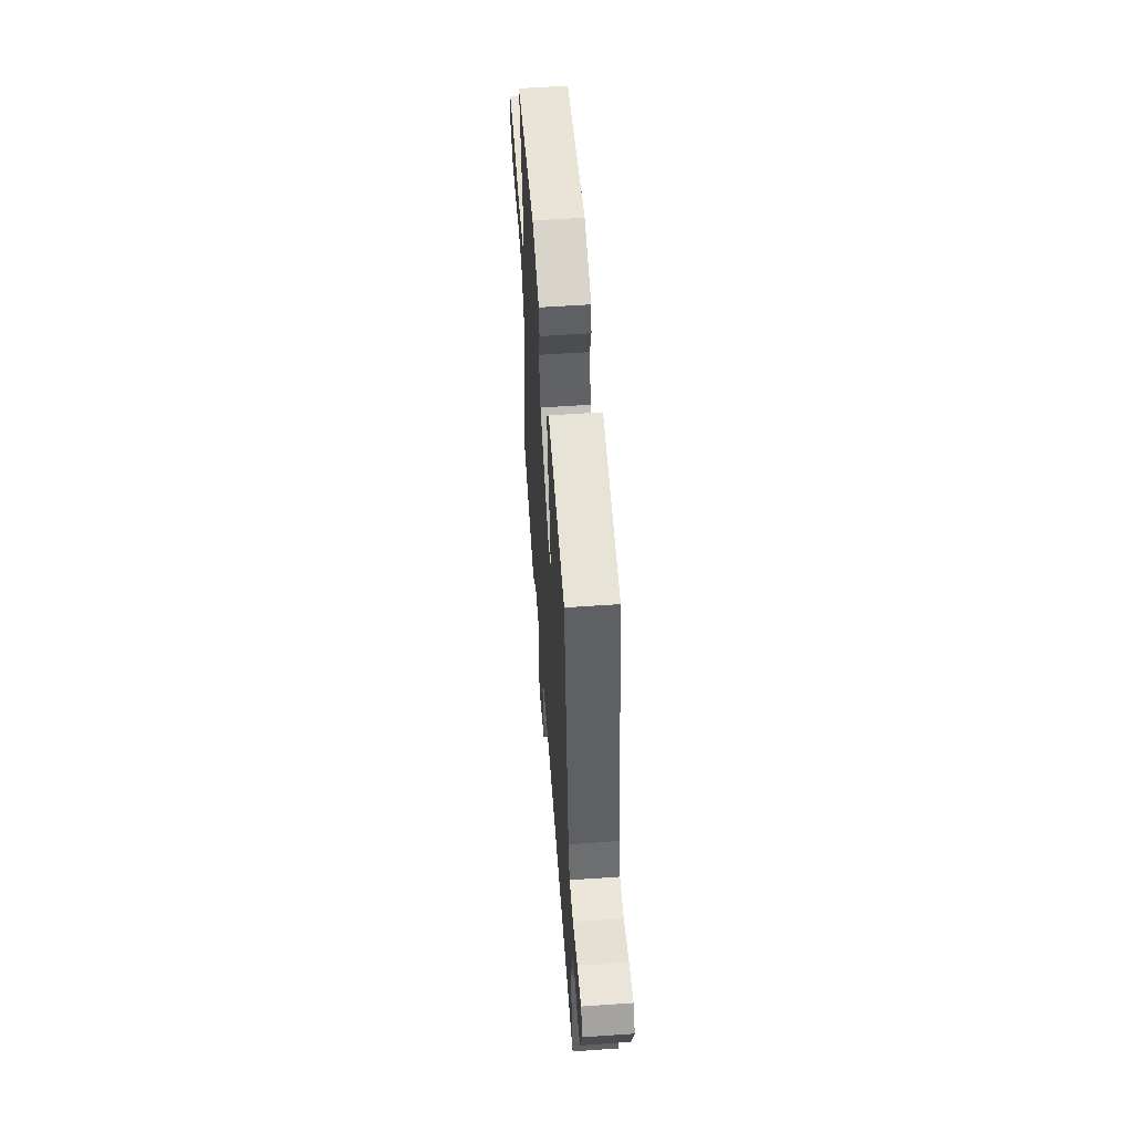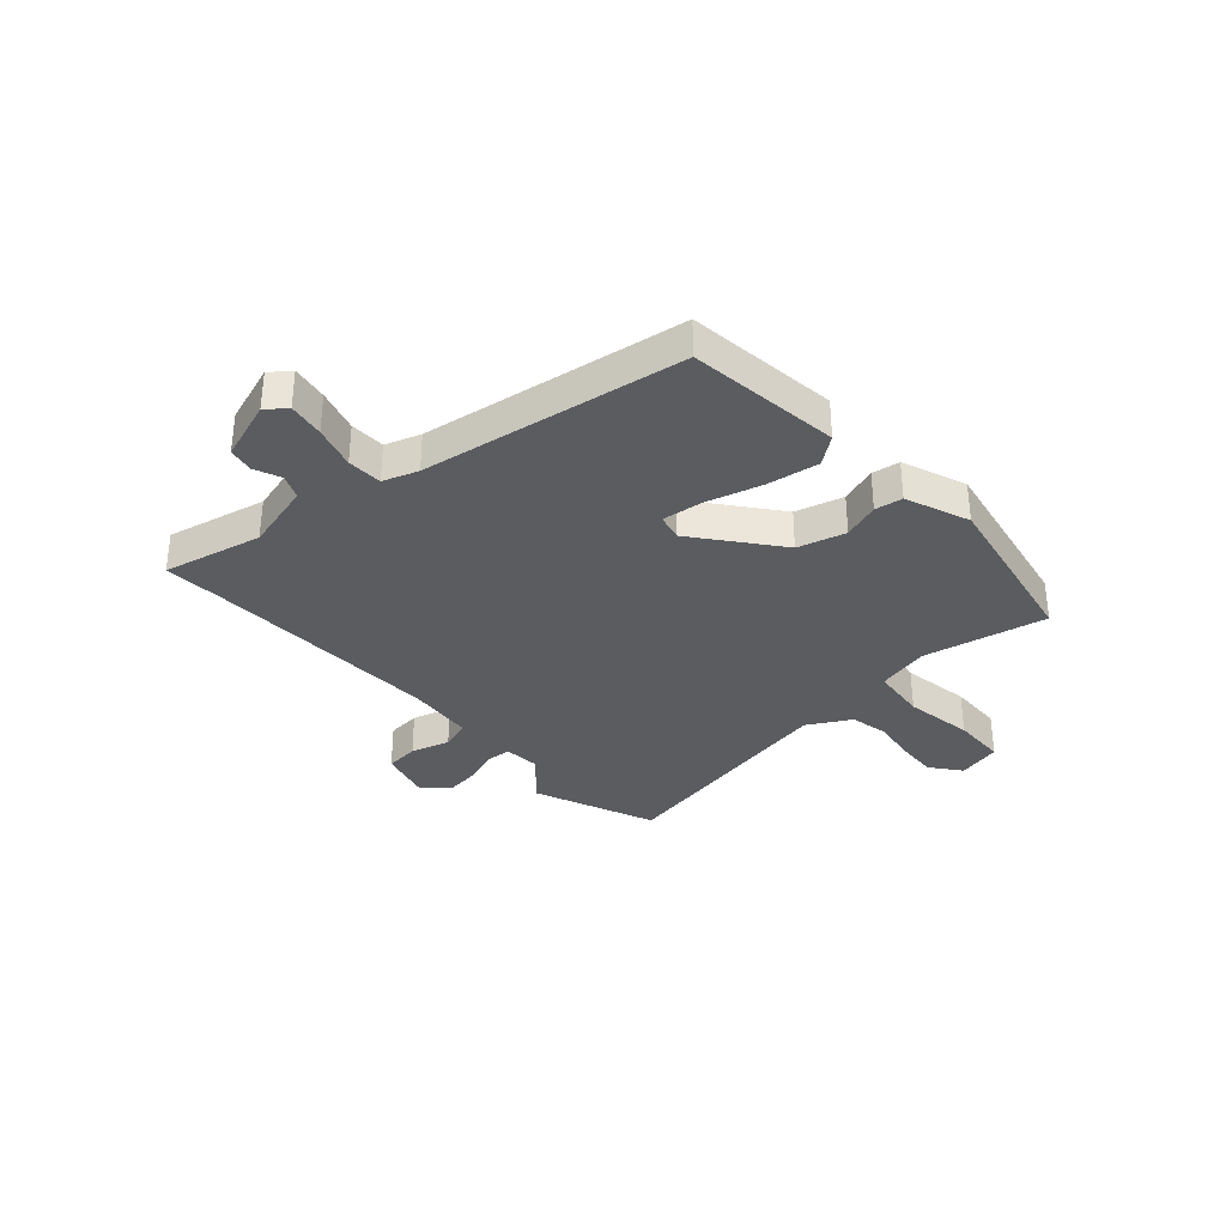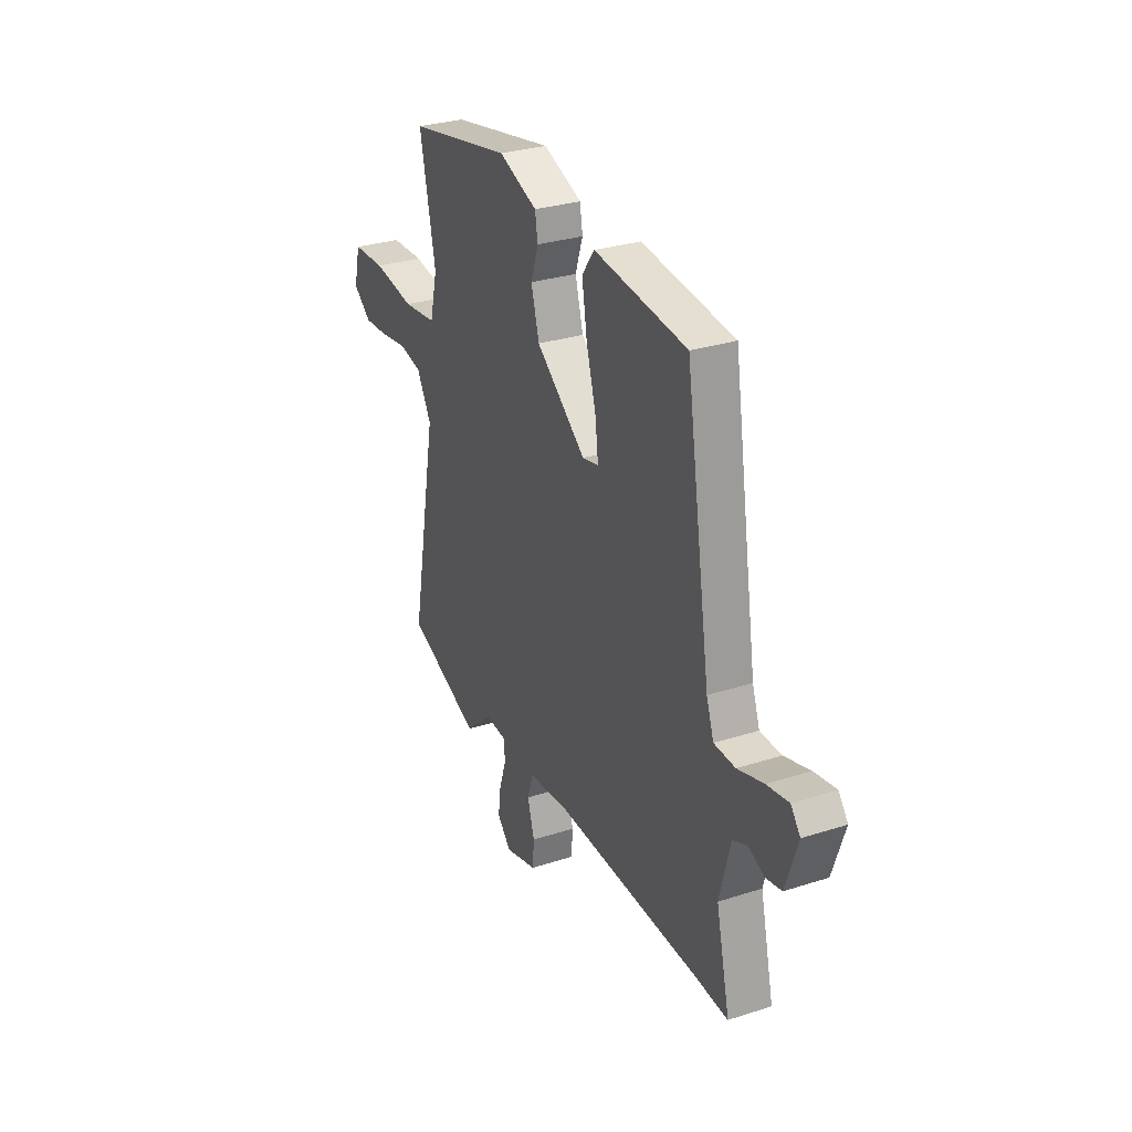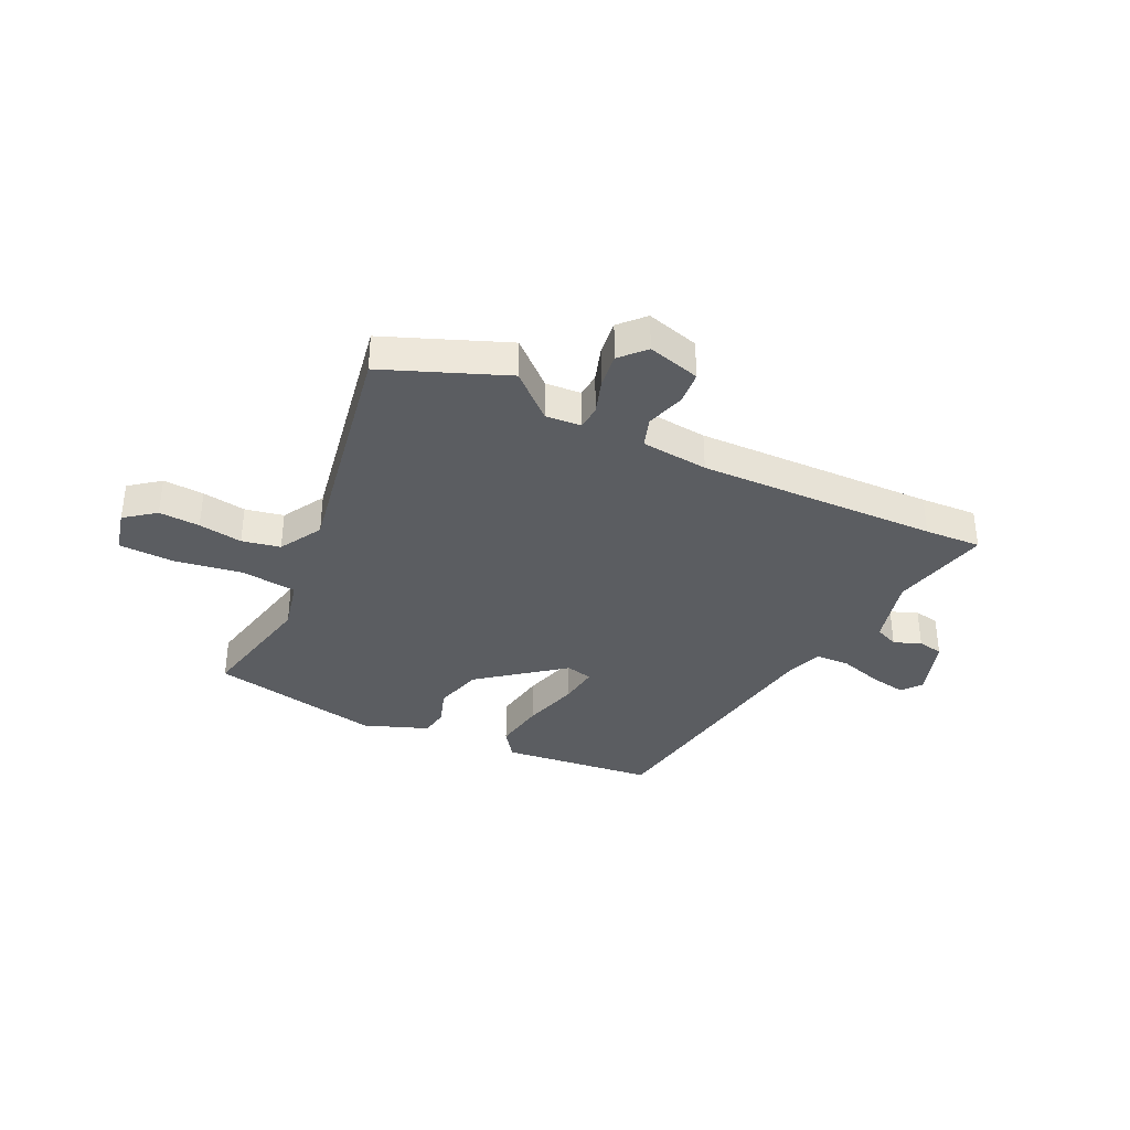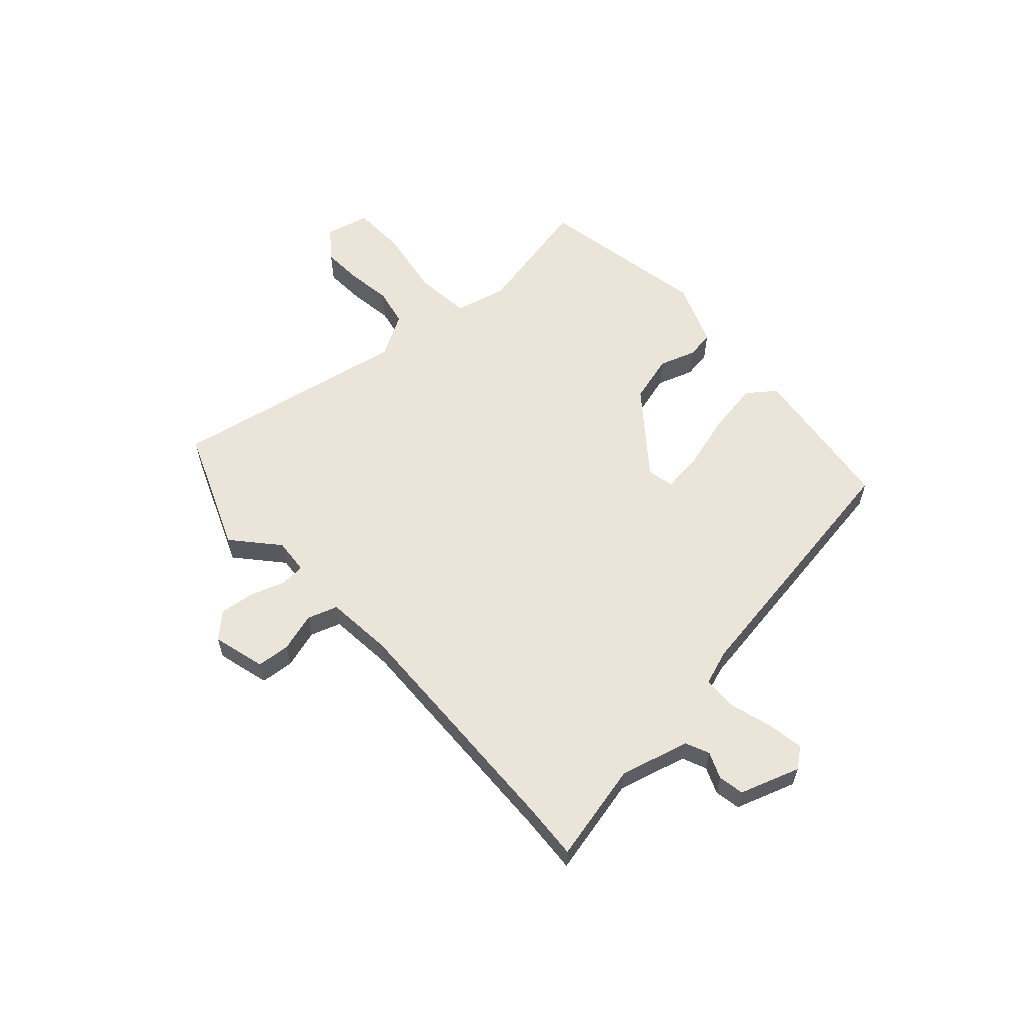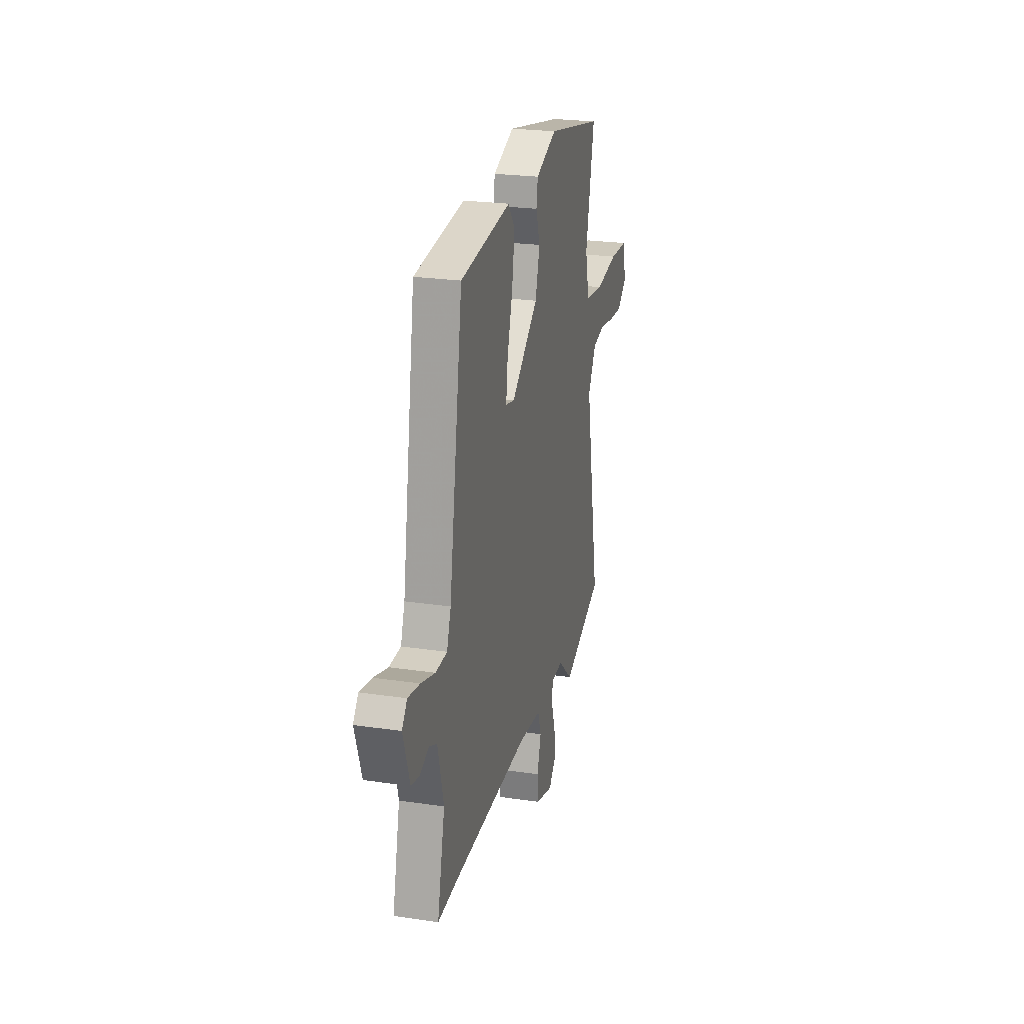
<metadata>
{"format":"obj","ext":"obj","renderer":"f3d","projection":"perspective","resolution":1024,"background":"white","views":[{"elev":55.4,"azim":-94.2,"up":"+Z"},{"elev":-34.1,"azim":-47.9,"up":"+Y"},{"elev":29.7,"azim":-115.3,"up":"+Z"},{"elev":-36.1,"azim":154.2,"up":"+Y"},{"elev":59.2,"azim":-132.0,"up":"+Y"},{"elev":24.0,"azim":-76.1,"up":"+Z"}]}
</metadata>
<code>
v 0.498 0.07 0.462
v 0.451 0.07 0.24
v 0.473 0.07 0.146
v 0.573 0.07 0.135
v 0.697 0.07 0.155
v 0.795 0.07 0.152
v 0.814 0.07 0.073
v 0.76 0.07 0.031
v 0.686 0.07 0.035
v 0.607 0.07 0.047
v 0.538 0.07 0.033
v 0.494 0.07 -0.044
v 0.573 0.07 -0.471
v 0.354 0.07 -0.559
v 0.274 0.07 -0.488
v 0.21 0.07 -0.493
v 0.207 0.07 -0.537
v 0.228 0.07 -0.6
v 0.236 0.07 -0.662
v 0.195 0.07 -0.706
v 0.1 0.07 -0.68
v 0.095 0.07 -0.62
v 0.116 0.07 -0.55
v 0.098 0.07 -0.496
v -0.023 0.07 -0.484
v -0.455 0.07 -0.497
v -0.557 0.07 -0.503
v -0.516 0.07 -0.325
v -0.548 0.07 -0.2
v -0.591 0.07 -0.181
v -0.639 0.07 -0.201
v -0.685 0.07 -0.192
v -0.721 0.07 -0.084
v -0.693 0.07 -0.048
v -0.628 0.07 -0.059
v -0.551 0.07 -0.082
v -0.488 0.07 -0.08
v -0.466 0.07 -0.017
v -0.391 0.07 0.455
v -0.116 0.07 0.488
v -0.079 0.07 0.438
v -0.094 0.07 0.345
v -0.123 0.07 0.244
v -0.132 0.07 0.171
v -0.084 0.07 0.16
v 0.064 0.07 0.276
v 0.088 0.07 0.362
v 0.066 0.07 0.428
v 0.074 0.07 0.478
v 0.189 0.07 0.522
v 0.498 0 0.462
v 0.451 0 0.24
v 0.473 0 0.146
v 0.573 0 0.135
v 0.697 0 0.155
v 0.795 0 0.152
v 0.814 0 0.073
v 0.76 0 0.031
v 0.686 0 0.035
v 0.607 0 0.047
v 0.538 0 0.033
v 0.494 0 -0.044
v 0.573 0 -0.471
v 0.354 0 -0.559
v 0.274 0 -0.488
v 0.21 0 -0.493
v 0.207 0 -0.537
v 0.228 0 -0.6
v 0.236 0 -0.662
v 0.195 0 -0.706
v 0.1 0 -0.68
v 0.095 0 -0.62
v 0.116 0 -0.55
v 0.098 0 -0.496
v -0.023 0 -0.484
v -0.455 0 -0.497
v -0.557 0 -0.503
v -0.516 0 -0.325
v -0.548 0 -0.2
v -0.591 0 -0.181
v -0.639 0 -0.201
v -0.685 0 -0.192
v -0.721 0 -0.084
v -0.693 0 -0.048
v -0.628 0 -0.059
v -0.551 0 -0.082
v -0.488 0 -0.08
v -0.466 0 -0.017
v -0.391 0 0.455
v -0.116 0 0.488
v -0.079 0 0.438
v -0.094 0 0.345
v -0.123 0 0.244
v -0.132 0 0.171
v -0.084 0 0.16
v 0.064 0 0.276
v 0.088 0 0.362
v 0.066 0 0.428
v 0.074 0 0.478
v 0.189 0 0.522
f 50 1 2
f 49 50 2
f 48 49 2
f 47 48 2
f 46 47 2 3
f 45 46 3
f 41 42 43
f 40 41 43
f 39 40 43
f 38 39 43
f 37 38 43 44
f 34 35 36
f 33 34 36
f 32 33 36
f 31 32 36
f 30 31 36
f 29 30 36 37
f 37 44 45
f 29 37 45
f 28 29 45
f 21 22 23
f 20 21 23
f 19 20 23
f 18 19 23
f 17 18 23
f 16 17 23 24
f 15 16 24 25
f 12 13 14 15
f 8 9 10
f 7 8 10
f 6 7 10
f 5 6 10
f 4 5 10
f 4 10 11
f 4 11 12
f 3 4 12
f 45 3 12
f 28 45 12
f 27 28 12
f 26 27 12
f 25 26 12
f 12 15 25
f 52 51 100
f 52 100 99
f 52 99 98
f 52 98 97
f 53 52 97 96
f 53 96 95
f 93 92 91
f 93 91 90
f 93 90 89
f 93 89 88
f 94 93 88 87
f 86 85 84
f 86 84 83
f 86 83 82
f 86 82 81
f 86 81 80
f 87 86 80 79
f 95 94 87
f 95 87 79
f 95 79 78
f 73 72 71
f 73 71 70
f 73 70 69
f 73 69 68
f 73 68 67
f 74 73 67 66
f 75 74 66 65
f 65 64 63 62
f 60 59 58
f 60 58 57
f 60 57 56
f 60 56 55
f 60 55 54
f 61 60 54
f 62 61 54
f 62 54 53
f 62 53 95
f 62 95 78
f 62 78 77
f 62 77 76
f 62 76 75
f 75 65 62
f 1 51 52 2
f 2 52 53 3
f 3 53 54 4
f 4 54 55 5
f 5 55 56 6
f 6 56 57 7
f 7 57 58 8
f 8 58 59 9
f 9 59 60 10
f 10 60 61 11
f 11 61 62 12
f 12 62 63 13
f 13 63 64 14
f 14 64 65 15
f 15 65 66 16
f 16 66 67 17
f 17 67 68 18
f 18 68 69 19
f 19 69 70 20
f 20 70 71 21
f 21 71 72 22
f 22 72 73 23
f 23 73 74 24
f 24 74 75 25
f 25 75 76 26
f 26 76 77 27
f 27 77 78 28
f 28 78 79 29
f 29 79 80 30
f 30 80 81 31
f 31 81 82 32
f 32 82 83 33
f 33 83 84 34
f 34 84 85 35
f 35 85 86 36
f 36 86 87 37
f 37 87 88 38
f 38 88 89 39
f 39 89 90 40
f 40 90 91 41
f 41 91 92 42
f 42 92 93 43
f 43 93 94 44
f 44 94 95 45
f 45 95 96 46
f 46 96 97 47
f 47 97 98 48
f 48 98 99 49
f 49 99 100 50
f 50 100 51 1

</code>
